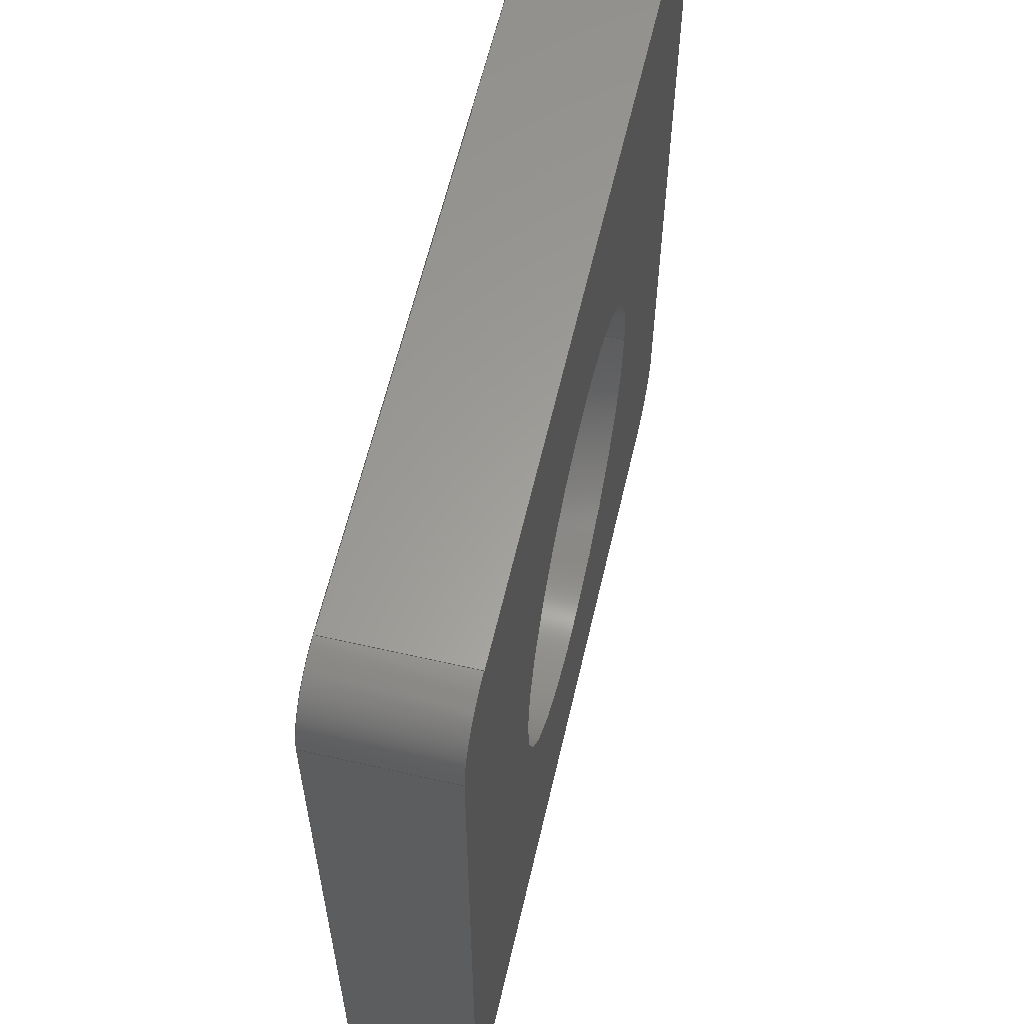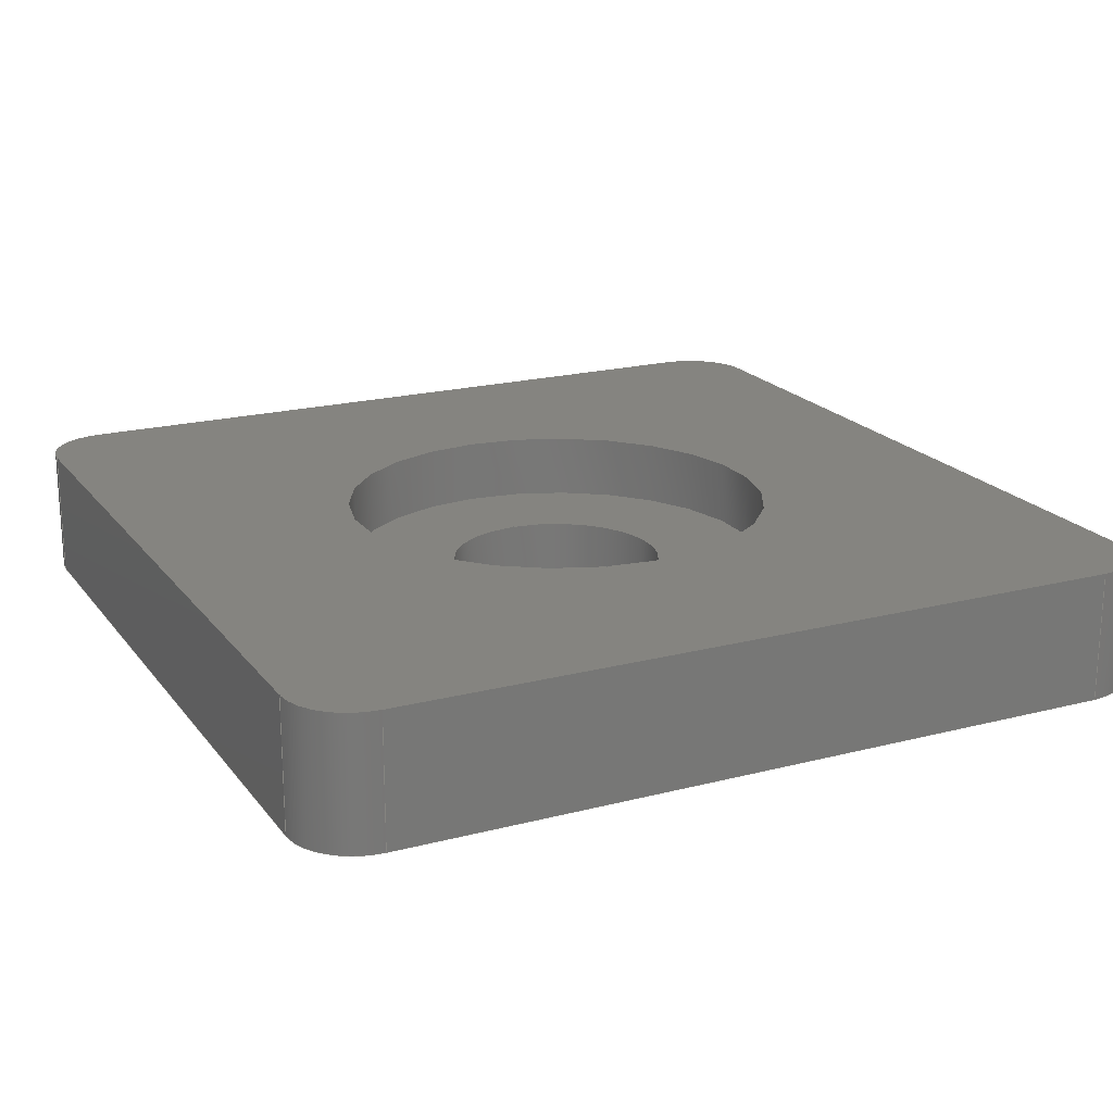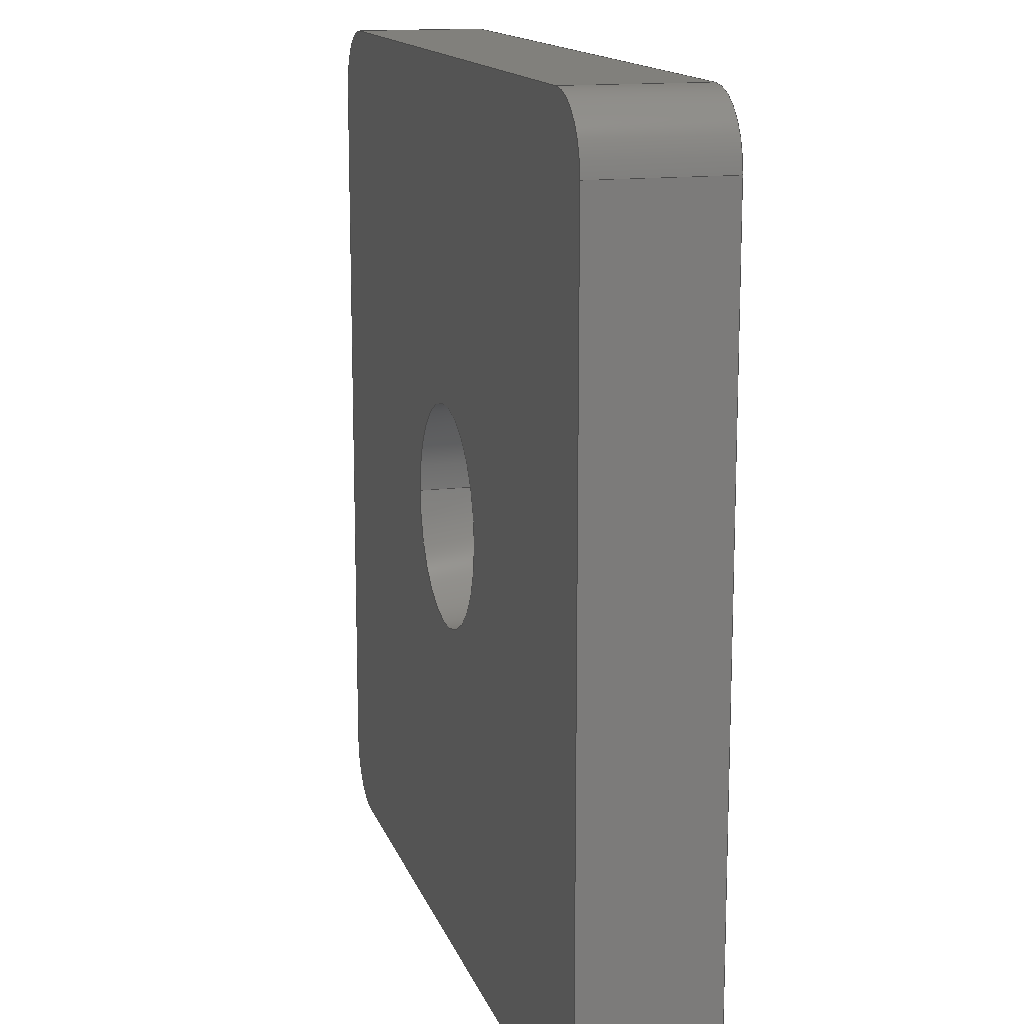
<metadata>
{"format":"step","ext":"step","renderer":"f3d","projection":"perspective","resolution":1024,"background":"white","views":[{"elev":61.0,"azim":-76.9,"up":"+Y"},{"elev":19.7,"azim":64.1,"up":"+Z"},{"elev":14.3,"azim":-105.2,"up":"+Y"}]}
</metadata>
<code>
ISO-10303-21;
DATA;
#1=APPLICATION_CONTEXT('automotive design');
#2=APPLICATION_PROTOCOL_DEFINITION('International Standard','automotive_design',2001,#1);
#3=PRODUCT_CONTEXT('',#1,'mechanical');
#4=PRODUCT('End Cap','End Cap',$,(#3));
#5=PRODUCT_RELATED_PRODUCT_CATEGORY('part',$,(#4));
#6=PRODUCT_DEFINITION_FORMATION('',$,#4);
#7=PRODUCT_DEFINITION_CONTEXT('part definition',#1,'design');
#8=PRODUCT_DEFINITION('',$,#6,#7);
#9=(NAMED_UNIT(*)PLANE_ANGLE_UNIT()SI_UNIT($,.RADIAN.));
#10=DIMENSIONAL_EXPONENTS(0,0,0,0,0,0,0);
#11=PLANE_ANGLE_MEASURE_WITH_UNIT(PLANE_ANGLE_MEASURE(0.01745),#9);
#12=(CONVERSION_BASED_UNIT('DEGREE',#11)NAMED_UNIT(#10)PLANE_ANGLE_UNIT());
#13=(NAMED_UNIT(*)SI_UNIT($,.STERADIAN.)SOLID_ANGLE_UNIT());
#14=(LENGTH_UNIT()NAMED_UNIT(*)SI_UNIT(.MILLI.,.METRE.));
#15=UNCERTAINTY_MEASURE_WITH_UNIT(LENGTH_MEASURE(0.01),#14,'DISTANCE_ACCURACY_VALUE','');
#16=(GEOMETRIC_REPRESENTATION_CONTEXT(3)GLOBAL_UNCERTAINTY_ASSIGNED_CONTEXT((#15))GLOBAL_UNIT_ASSIGNED_CONTEXT((#12,#13,#14))REPRESENTATION_CONTEXT('None','None'));
#17=AXIS2_PLACEMENT_3D('',#18,#19,#20);
#18=CARTESIAN_POINT('',(0,0,0));
#19=DIRECTION('',(0,0,1));
#20=DIRECTION('',(1,0,0));
#21=SHAPE_REPRESENTATION('',(#17),#16);
#22=PRODUCT_DEFINITION_SHAPE('','',#8);
#23=SHAPE_DEFINITION_REPRESENTATION(#22,#21);
#24=(NAMED_UNIT(*)PLANE_ANGLE_UNIT()SI_UNIT($,.RADIAN.));
#25=DIMENSIONAL_EXPONENTS(0,0,0,0,0,0,0);
#26=PLANE_ANGLE_MEASURE_WITH_UNIT(PLANE_ANGLE_MEASURE(0.01745),#24);
#27=(CONVERSION_BASED_UNIT('DEGREE',#26)NAMED_UNIT(#25)PLANE_ANGLE_UNIT());
#28=(NAMED_UNIT(*)SI_UNIT($,.STERADIAN.)SOLID_ANGLE_UNIT());
#29=(LENGTH_UNIT()NAMED_UNIT(*)SI_UNIT(.MILLI.,.METRE.));
#30=UNCERTAINTY_MEASURE_WITH_UNIT(LENGTH_MEASURE(1e-06),#29,'DISTANCE_ACCURACY_VALUE','');
#31=(GEOMETRIC_REPRESENTATION_CONTEXT(3)GLOBAL_UNCERTAINTY_ASSIGNED_CONTEXT((#30))GLOBAL_UNIT_ASSIGNED_CONTEXT((#27,#28,#29))REPRESENTATION_CONTEXT('','3D'));
#32=CARTESIAN_POINT('',(-8.5,-8.5,0));
#33=DIRECTION('',(0,0,1));
#34=DIRECTION('',(-0.7071,-0.7071,0));
#35=AXIS2_PLACEMENT_3D('',#32,#33,#34);
#36=CYLINDRICAL_SURFACE('',#35,1.5);
#37=CARTESIAN_POINT('',(-8.5,-10,3));
#38=VERTEX_POINT('',#37);
#39=CARTESIAN_POINT('',(-10,-8.5,3));
#40=VERTEX_POINT('',#39);
#41=CARTESIAN_POINT('',(-8.5,-8.5,3));
#42=DIRECTION('',(0,0,-1));
#43=DIRECTION('',(-0.7071,-0.7071,0));
#44=AXIS2_PLACEMENT_3D('',#41,#42,#43);
#45=CIRCLE('',#44,1.5);
#46=EDGE_CURVE('',#38,#40,#45,.T.);
#47=ORIENTED_EDGE('',*,*,#46,.T.);
#48=CARTESIAN_POINT('',(-10,-8.5,0));
#49=VERTEX_POINT('',#48);
#50=CARTESIAN_POINT('',(-10,-8.5,3));
#51=DIRECTION('',(0,0,-1));
#52=VECTOR('',#51,3);
#53=LINE('',#50,#52);
#54=EDGE_CURVE('',#40,#49,#53,.T.);
#55=ORIENTED_EDGE('',*,*,#54,.T.);
#56=CARTESIAN_POINT('',(-8.5,-10,0));
#57=VERTEX_POINT('',#56);
#58=CARTESIAN_POINT('',(-8.5,-8.5,0));
#59=DIRECTION('',(0,0,1));
#60=DIRECTION('',(-0.7071,-0.7071,0));
#61=AXIS2_PLACEMENT_3D('',#58,#59,#60);
#62=CIRCLE('',#61,1.5);
#63=EDGE_CURVE('',#49,#57,#62,.T.);
#64=ORIENTED_EDGE('',*,*,#63,.T.);
#65=CARTESIAN_POINT('',(-8.5,-10,0));
#66=DIRECTION('',(0,0,1));
#67=VECTOR('',#66,3);
#68=LINE('',#65,#67);
#69=EDGE_CURVE('',#57,#38,#68,.T.);
#70=ORIENTED_EDGE('',*,*,#69,.T.);
#71=EDGE_LOOP('',(#47,#55,#64,#70));
#72=FACE_OUTER_BOUND('',#71,.T.);
#73=ADVANCED_FACE('',(#72),#36,.T.);
#74=CARTESIAN_POINT('',(-10,-10,0));
#75=DIRECTION('',(0,-1,0));
#76=DIRECTION('',(1,0,0));
#77=AXIS2_PLACEMENT_3D('',#74,#75,#76);
#78=PLANE('',#77);
#79=ORIENTED_EDGE('',*,*,#69,.F.);
#80=CARTESIAN_POINT('',(8.5,-10,0));
#81=VERTEX_POINT('',#80);
#82=CARTESIAN_POINT('',(8.5,-10,0));
#83=DIRECTION('',(-1,0,0));
#84=VECTOR('',#83,17);
#85=LINE('',#82,#84);
#86=EDGE_CURVE('',#81,#57,#85,.T.);
#87=ORIENTED_EDGE('',*,*,#86,.F.);
#88=CARTESIAN_POINT('',(8.5,-10,3));
#89=VERTEX_POINT('',#88);
#90=CARTESIAN_POINT('',(8.5,-10,3));
#91=DIRECTION('',(0,0,-1));
#92=VECTOR('',#91,3);
#93=LINE('',#90,#92);
#94=EDGE_CURVE('',#89,#81,#93,.T.);
#95=ORIENTED_EDGE('',*,*,#94,.F.);
#96=CARTESIAN_POINT('',(-8.5,-10,3));
#97=DIRECTION('',(1,0,0));
#98=VECTOR('',#97,17);
#99=LINE('',#96,#98);
#100=EDGE_CURVE('',#38,#89,#99,.T.);
#101=ORIENTED_EDGE('',*,*,#100,.F.);
#102=EDGE_LOOP('',(#79,#87,#95,#101));
#103=FACE_OUTER_BOUND('',#102,.T.);
#104=ADVANCED_FACE('',(#103),#78,.T.);
#105=CARTESIAN_POINT('',(0,0,0));
#106=DIRECTION('',(0,0,1));
#107=DIRECTION('',(1,0,0));
#108=AXIS2_PLACEMENT_3D('',#105,#106,#107);
#109=PLANE('',#108);
#110=ORIENTED_EDGE('',*,*,#63,.F.);
#111=CARTESIAN_POINT('',(-10,8.5,0));
#112=VERTEX_POINT('',#111);
#113=CARTESIAN_POINT('',(-10,-8.5,0));
#114=DIRECTION('',(0,1,0));
#115=VECTOR('',#114,17);
#116=LINE('',#113,#115);
#117=EDGE_CURVE('',#49,#112,#116,.T.);
#118=ORIENTED_EDGE('',*,*,#117,.T.);
#119=CARTESIAN_POINT('',(-8.5,10,0));
#120=VERTEX_POINT('',#119);
#121=CARTESIAN_POINT('',(-8.5,8.5,0));
#122=DIRECTION('',(0,0,1));
#123=DIRECTION('',(-0.7071,0.7071,0));
#124=AXIS2_PLACEMENT_3D('',#121,#122,#123);
#125=CIRCLE('',#124,1.5);
#126=EDGE_CURVE('',#120,#112,#125,.T.);
#127=ORIENTED_EDGE('',*,*,#126,.F.);
#128=CARTESIAN_POINT('',(8.5,10,0));
#129=VERTEX_POINT('',#128);
#130=CARTESIAN_POINT('',(-8.5,10,0));
#131=DIRECTION('',(1,0,0));
#132=VECTOR('',#131,17);
#133=LINE('',#130,#132);
#134=EDGE_CURVE('',#120,#129,#133,.T.);
#135=ORIENTED_EDGE('',*,*,#134,.T.);
#136=CARTESIAN_POINT('',(10,8.5,0));
#137=VERTEX_POINT('',#136);
#138=CARTESIAN_POINT('',(8.5,8.5,0));
#139=DIRECTION('',(0,0,1));
#140=DIRECTION('',(0.7071,0.7071,0));
#141=AXIS2_PLACEMENT_3D('',#138,#139,#140);
#142=CIRCLE('',#141,1.5);
#143=EDGE_CURVE('',#137,#129,#142,.T.);
#144=ORIENTED_EDGE('',*,*,#143,.F.);
#145=CARTESIAN_POINT('',(10,-8.5,0));
#146=VERTEX_POINT('',#145);
#147=CARTESIAN_POINT('',(10,8.5,0));
#148=DIRECTION('',(0,-1,0));
#149=VECTOR('',#148,17);
#150=LINE('',#147,#149);
#151=EDGE_CURVE('',#137,#146,#150,.T.);
#152=ORIENTED_EDGE('',*,*,#151,.T.);
#153=CARTESIAN_POINT('',(8.5,-8.5,0));
#154=DIRECTION('',(0,0,1));
#155=DIRECTION('',(0.7071,-0.7071,0));
#156=AXIS2_PLACEMENT_3D('',#153,#154,#155);
#157=CIRCLE('',#156,1.5);
#158=EDGE_CURVE('',#81,#146,#157,.T.);
#159=ORIENTED_EDGE('',*,*,#158,.F.);
#160=ORIENTED_EDGE('',*,*,#86,.T.);
#161=EDGE_LOOP('',(#110,#118,#127,#135,#144,#152,#159,#160));
#162=FACE_OUTER_BOUND('',#161,.T.);
#163=CARTESIAN_POINT('',(2.5,3.062e-16,0));
#164=VERTEX_POINT('',#163);
#165=CARTESIAN_POINT('',(0,0,0));
#166=DIRECTION('',(0,0,1));
#167=DIRECTION('',(-1,0,0));
#168=AXIS2_PLACEMENT_3D('',#165,#166,#167);
#169=CIRCLE('',#168,2.5);
#170=EDGE_CURVE('',#164,#164,#169,.T.);
#171=ORIENTED_EDGE('',*,*,#170,.T.);
#172=EDGE_LOOP('',(#171));
#173=FACE_BOUND('',#172,.T.);
#174=ADVANCED_FACE('',(#162,#173),#109,.F.);
#175=CARTESIAN_POINT('',(8.5,-8.5,0));
#176=DIRECTION('',(0,0,1));
#177=DIRECTION('',(0.7071,-0.7071,0));
#178=AXIS2_PLACEMENT_3D('',#175,#176,#177);
#179=CYLINDRICAL_SURFACE('',#178,1.5);
#180=CARTESIAN_POINT('',(10,-8.5,3));
#181=VERTEX_POINT('',#180);
#182=CARTESIAN_POINT('',(8.5,-8.5,3));
#183=DIRECTION('',(0,0,-1));
#184=DIRECTION('',(0.7071,-0.7071,0));
#185=AXIS2_PLACEMENT_3D('',#182,#183,#184);
#186=CIRCLE('',#185,1.5);
#187=EDGE_CURVE('',#181,#89,#186,.T.);
#188=ORIENTED_EDGE('',*,*,#187,.T.);
#189=ORIENTED_EDGE('',*,*,#94,.T.);
#190=ORIENTED_EDGE('',*,*,#158,.T.);
#191=CARTESIAN_POINT('',(10,-8.5,0));
#192=DIRECTION('',(0,0,1));
#193=VECTOR('',#192,3);
#194=LINE('',#191,#193);
#195=EDGE_CURVE('',#146,#181,#194,.T.);
#196=ORIENTED_EDGE('',*,*,#195,.T.);
#197=EDGE_LOOP('',(#188,#189,#190,#196));
#198=FACE_OUTER_BOUND('',#197,.T.);
#199=ADVANCED_FACE('',(#198),#179,.T.);
#200=CARTESIAN_POINT('',(10,-10,0));
#201=DIRECTION('',(1,0,0));
#202=DIRECTION('',(0,1,0));
#203=AXIS2_PLACEMENT_3D('',#200,#201,#202);
#204=PLANE('',#203);
#205=ORIENTED_EDGE('',*,*,#195,.F.);
#206=ORIENTED_EDGE('',*,*,#151,.F.);
#207=CARTESIAN_POINT('',(10,8.5,3));
#208=VERTEX_POINT('',#207);
#209=CARTESIAN_POINT('',(10,8.5,3));
#210=DIRECTION('',(0,0,-1));
#211=VECTOR('',#210,3);
#212=LINE('',#209,#211);
#213=EDGE_CURVE('',#208,#137,#212,.T.);
#214=ORIENTED_EDGE('',*,*,#213,.F.);
#215=CARTESIAN_POINT('',(10,-8.5,3));
#216=DIRECTION('',(0,1,0));
#217=VECTOR('',#216,17);
#218=LINE('',#215,#217);
#219=EDGE_CURVE('',#181,#208,#218,.T.);
#220=ORIENTED_EDGE('',*,*,#219,.F.);
#221=EDGE_LOOP('',(#205,#206,#214,#220));
#222=FACE_OUTER_BOUND('',#221,.T.);
#223=ADVANCED_FACE('',(#222),#204,.T.);
#224=CARTESIAN_POINT('',(8.5,8.5,0));
#225=DIRECTION('',(0,0,1));
#226=DIRECTION('',(0.7071,0.7071,0));
#227=AXIS2_PLACEMENT_3D('',#224,#225,#226);
#228=CYLINDRICAL_SURFACE('',#227,1.5);
#229=CARTESIAN_POINT('',(8.5,10,3));
#230=VERTEX_POINT('',#229);
#231=CARTESIAN_POINT('',(8.5,8.5,3));
#232=DIRECTION('',(0,0,-1));
#233=DIRECTION('',(0.7071,0.7071,0));
#234=AXIS2_PLACEMENT_3D('',#231,#232,#233);
#235=CIRCLE('',#234,1.5);
#236=EDGE_CURVE('',#230,#208,#235,.T.);
#237=ORIENTED_EDGE('',*,*,#236,.T.);
#238=ORIENTED_EDGE('',*,*,#213,.T.);
#239=ORIENTED_EDGE('',*,*,#143,.T.);
#240=CARTESIAN_POINT('',(8.5,10,0));
#241=DIRECTION('',(0,0,1));
#242=VECTOR('',#241,3);
#243=LINE('',#240,#242);
#244=EDGE_CURVE('',#129,#230,#243,.T.);
#245=ORIENTED_EDGE('',*,*,#244,.T.);
#246=EDGE_LOOP('',(#237,#238,#239,#245));
#247=FACE_OUTER_BOUND('',#246,.T.);
#248=ADVANCED_FACE('',(#247),#228,.T.);
#249=CARTESIAN_POINT('',(10,10,0));
#250=DIRECTION('',(0,1,0));
#251=DIRECTION('',(-1,0,0));
#252=AXIS2_PLACEMENT_3D('',#249,#250,#251);
#253=PLANE('',#252);
#254=ORIENTED_EDGE('',*,*,#244,.F.);
#255=ORIENTED_EDGE('',*,*,#134,.F.);
#256=CARTESIAN_POINT('',(-8.5,10,3));
#257=VERTEX_POINT('',#256);
#258=CARTESIAN_POINT('',(-8.5,10,3));
#259=DIRECTION('',(0,0,-1));
#260=VECTOR('',#259,3);
#261=LINE('',#258,#260);
#262=EDGE_CURVE('',#257,#120,#261,.T.);
#263=ORIENTED_EDGE('',*,*,#262,.F.);
#264=CARTESIAN_POINT('',(8.5,10,3));
#265=DIRECTION('',(-1,0,0));
#266=VECTOR('',#265,17);
#267=LINE('',#264,#266);
#268=EDGE_CURVE('',#230,#257,#267,.T.);
#269=ORIENTED_EDGE('',*,*,#268,.F.);
#270=EDGE_LOOP('',(#254,#255,#263,#269));
#271=FACE_OUTER_BOUND('',#270,.T.);
#272=ADVANCED_FACE('',(#271),#253,.T.);
#273=CARTESIAN_POINT('',(-8.5,8.5,0));
#274=DIRECTION('',(0,0,1));
#275=DIRECTION('',(-0.7071,0.7071,0));
#276=AXIS2_PLACEMENT_3D('',#273,#274,#275);
#277=CYLINDRICAL_SURFACE('',#276,1.5);
#278=CARTESIAN_POINT('',(-10,8.5,3));
#279=VERTEX_POINT('',#278);
#280=CARTESIAN_POINT('',(-8.5,8.5,3));
#281=DIRECTION('',(0,0,-1));
#282=DIRECTION('',(-0.7071,0.7071,0));
#283=AXIS2_PLACEMENT_3D('',#280,#281,#282);
#284=CIRCLE('',#283,1.5);
#285=EDGE_CURVE('',#279,#257,#284,.T.);
#286=ORIENTED_EDGE('',*,*,#285,.T.);
#287=ORIENTED_EDGE('',*,*,#262,.T.);
#288=ORIENTED_EDGE('',*,*,#126,.T.);
#289=CARTESIAN_POINT('',(-10,8.5,0));
#290=DIRECTION('',(0,0,1));
#291=VECTOR('',#290,3);
#292=LINE('',#289,#291);
#293=EDGE_CURVE('',#112,#279,#292,.T.);
#294=ORIENTED_EDGE('',*,*,#293,.T.);
#295=EDGE_LOOP('',(#286,#287,#288,#294));
#296=FACE_OUTER_BOUND('',#295,.T.);
#297=ADVANCED_FACE('',(#296),#277,.T.);
#298=CARTESIAN_POINT('',(0,0,3));
#299=DIRECTION('',(0,0,-1));
#300=DIRECTION('',(-1,0,0));
#301=AXIS2_PLACEMENT_3D('',#298,#299,#300);
#302=CYLINDRICAL_SURFACE('',#301,5);
#303=CARTESIAN_POINT('',(5,6.123e-16,1.5));
#304=VERTEX_POINT('',#303);
#305=CARTESIAN_POINT('',(0,0,1.5));
#306=DIRECTION('',(0,0,-1));
#307=DIRECTION('',(-1,0,0));
#308=AXIS2_PLACEMENT_3D('',#305,#306,#307);
#309=CIRCLE('',#308,5);
#310=EDGE_CURVE('',#304,#304,#309,.T.);
#311=ORIENTED_EDGE('',*,*,#310,.T.);
#312=EDGE_LOOP('',(#311));
#313=FACE_OUTER_BOUND('',#312,.T.);
#314=CARTESIAN_POINT('',(5,6.123e-16,3));
#315=VERTEX_POINT('',#314);
#316=CARTESIAN_POINT('',(0,0,3));
#317=DIRECTION('',(0,0,-1));
#318=DIRECTION('',(-1,0,0));
#319=AXIS2_PLACEMENT_3D('',#316,#317,#318);
#320=CIRCLE('',#319,5);
#321=EDGE_CURVE('',#315,#315,#320,.T.);
#322=ORIENTED_EDGE('',*,*,#321,.F.);
#323=EDGE_LOOP('',(#322));
#324=FACE_BOUND('',#323,.T.);
#325=ADVANCED_FACE('',(#313,#324),#302,.F.);
#326=CARTESIAN_POINT('',(-2.361e-16,9.252e-17,1.5));
#327=DIRECTION('',(0,0,1));
#328=DIRECTION('',(1,0,0));
#329=AXIS2_PLACEMENT_3D('',#326,#327,#328);
#330=PLANE('',#329);
#331=ORIENTED_EDGE('',*,*,#310,.F.);
#332=EDGE_LOOP('',(#331));
#333=FACE_OUTER_BOUND('',#332,.T.);
#334=CARTESIAN_POINT('',(2.5,3.062e-16,1.5));
#335=VERTEX_POINT('',#334);
#336=CARTESIAN_POINT('',(0,0,1.5));
#337=DIRECTION('',(0,0,1));
#338=DIRECTION('',(-1,0,0));
#339=AXIS2_PLACEMENT_3D('',#336,#337,#338);
#340=CIRCLE('',#339,2.5);
#341=EDGE_CURVE('',#335,#335,#340,.T.);
#342=ORIENTED_EDGE('',*,*,#341,.F.);
#343=EDGE_LOOP('',(#342));
#344=FACE_BOUND('',#343,.T.);
#345=ADVANCED_FACE('',(#333,#344),#330,.T.);
#346=CARTESIAN_POINT('',(0,0,3));
#347=DIRECTION('',(0,0,-1));
#348=DIRECTION('',(-1,0,0));
#349=AXIS2_PLACEMENT_3D('',#346,#347,#348);
#350=CYLINDRICAL_SURFACE('',#349,2.5);
#351=ORIENTED_EDGE('',*,*,#341,.T.);
#352=EDGE_LOOP('',(#351));
#353=FACE_OUTER_BOUND('',#352,.T.);
#354=ORIENTED_EDGE('',*,*,#170,.F.);
#355=EDGE_LOOP('',(#354));
#356=FACE_BOUND('',#355,.T.);
#357=ADVANCED_FACE('',(#353,#356),#350,.F.);
#358=CARTESIAN_POINT('',(-10,10,0));
#359=DIRECTION('',(-1,0,0));
#360=DIRECTION('',(0,-1,0));
#361=AXIS2_PLACEMENT_3D('',#358,#359,#360);
#362=PLANE('',#361);
#363=ORIENTED_EDGE('',*,*,#54,.F.);
#364=CARTESIAN_POINT('',(-10,8.5,3));
#365=DIRECTION('',(0,-1,0));
#366=VECTOR('',#365,17);
#367=LINE('',#364,#366);
#368=EDGE_CURVE('',#279,#40,#367,.T.);
#369=ORIENTED_EDGE('',*,*,#368,.F.);
#370=ORIENTED_EDGE('',*,*,#293,.F.);
#371=ORIENTED_EDGE('',*,*,#117,.F.);
#372=EDGE_LOOP('',(#363,#369,#370,#371));
#373=FACE_OUTER_BOUND('',#372,.T.);
#374=ADVANCED_FACE('',(#373),#362,.T.);
#375=CARTESIAN_POINT('',(0,0,3));
#376=DIRECTION('',(0,0,1));
#377=DIRECTION('',(1,0,0));
#378=AXIS2_PLACEMENT_3D('',#375,#376,#377);
#379=PLANE('',#378);
#380=ORIENTED_EDGE('',*,*,#46,.F.);
#381=ORIENTED_EDGE('',*,*,#100,.T.);
#382=ORIENTED_EDGE('',*,*,#187,.F.);
#383=ORIENTED_EDGE('',*,*,#219,.T.);
#384=ORIENTED_EDGE('',*,*,#236,.F.);
#385=ORIENTED_EDGE('',*,*,#268,.T.);
#386=ORIENTED_EDGE('',*,*,#285,.F.);
#387=ORIENTED_EDGE('',*,*,#368,.T.);
#388=EDGE_LOOP('',(#380,#381,#382,#383,#384,#385,#386,#387));
#389=FACE_OUTER_BOUND('',#388,.T.);
#390=ORIENTED_EDGE('',*,*,#321,.T.);
#391=EDGE_LOOP('',(#390));
#392=FACE_BOUND('',#391,.T.);
#393=ADVANCED_FACE('',(#389,#392),#379,.T.);
#394=CLOSED_SHELL('',(#73,#104,#174,#199,#223,#248,#272,#297,#325,#345,#357,#374,#393));
#395=MANIFOLD_SOLID_BREP('Solid1',#394);
#396=COLOUR_RGB('Aluminum - Flat',0.898,0.9,0.9);
#397=FILL_AREA_STYLE_COLOUR('Aluminum - Flat',#396);
#398=FILL_AREA_STYLE('Aluminum - Flat',(#397));
#399=SURFACE_STYLE_FILL_AREA(#398);
#400=SURFACE_SIDE_STYLE('Aluminum - Flat',(#399));
#401=SURFACE_STYLE_USAGE(.BOTH.,#400);
#402=PRESENTATION_STYLE_ASSIGNMENT((#401));
#403=STYLED_ITEM('',(#402),#395);
#404=MECHANICAL_DESIGN_GEOMETRIC_PRESENTATION_REPRESENTATION('',(#403),#16);
#405=ADVANCED_BREP_SHAPE_REPRESENTATION('ABSR',(#395),#16);
#406=SHAPE_REPRESENTATION_RELATIONSHIP('SRR','None',#405,#21);
ENDSEC;
END-ISO-10303-21;

</code>
